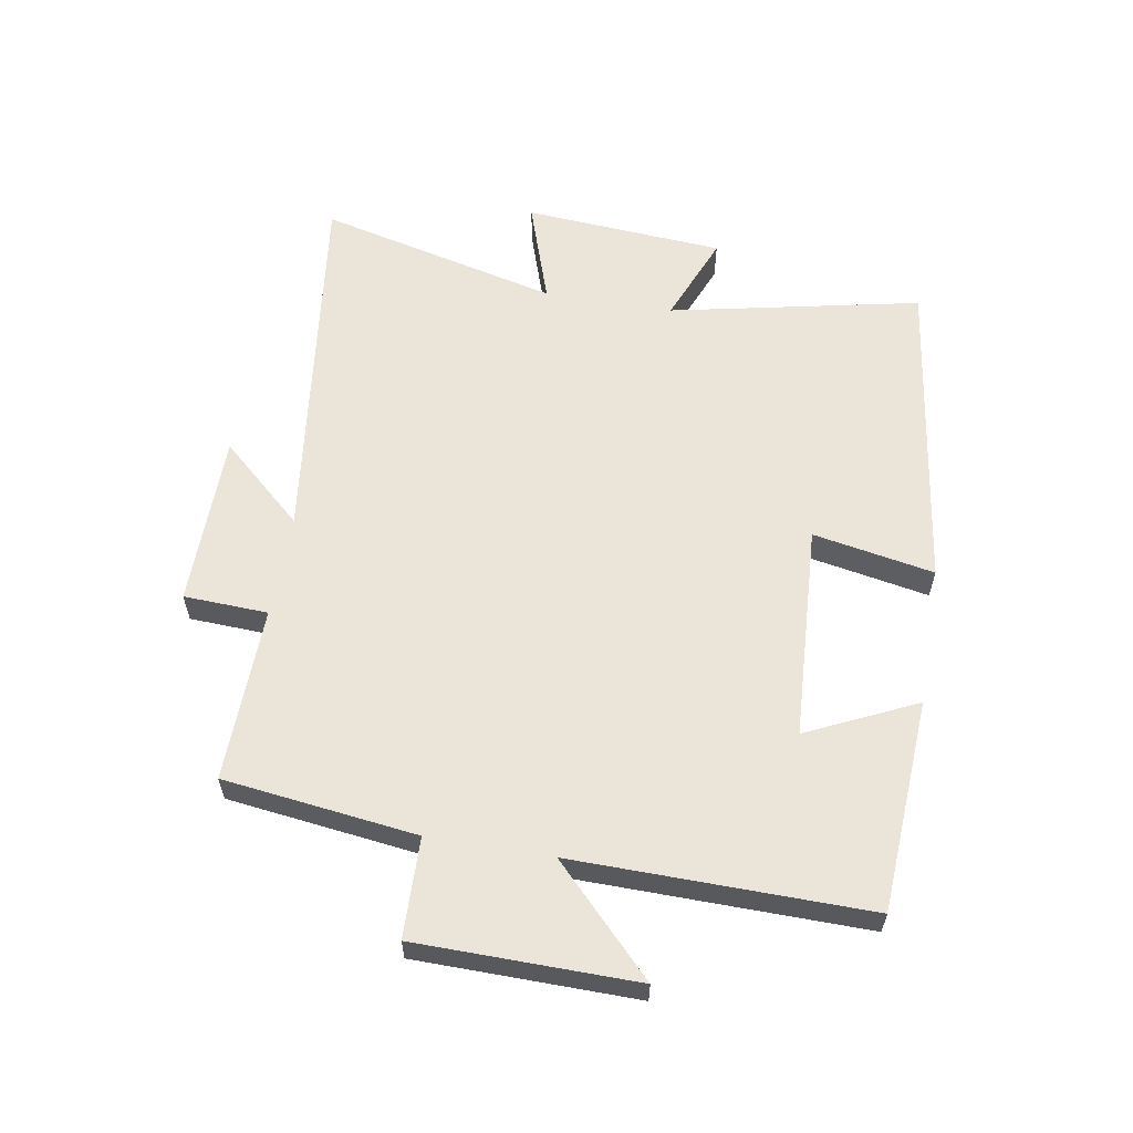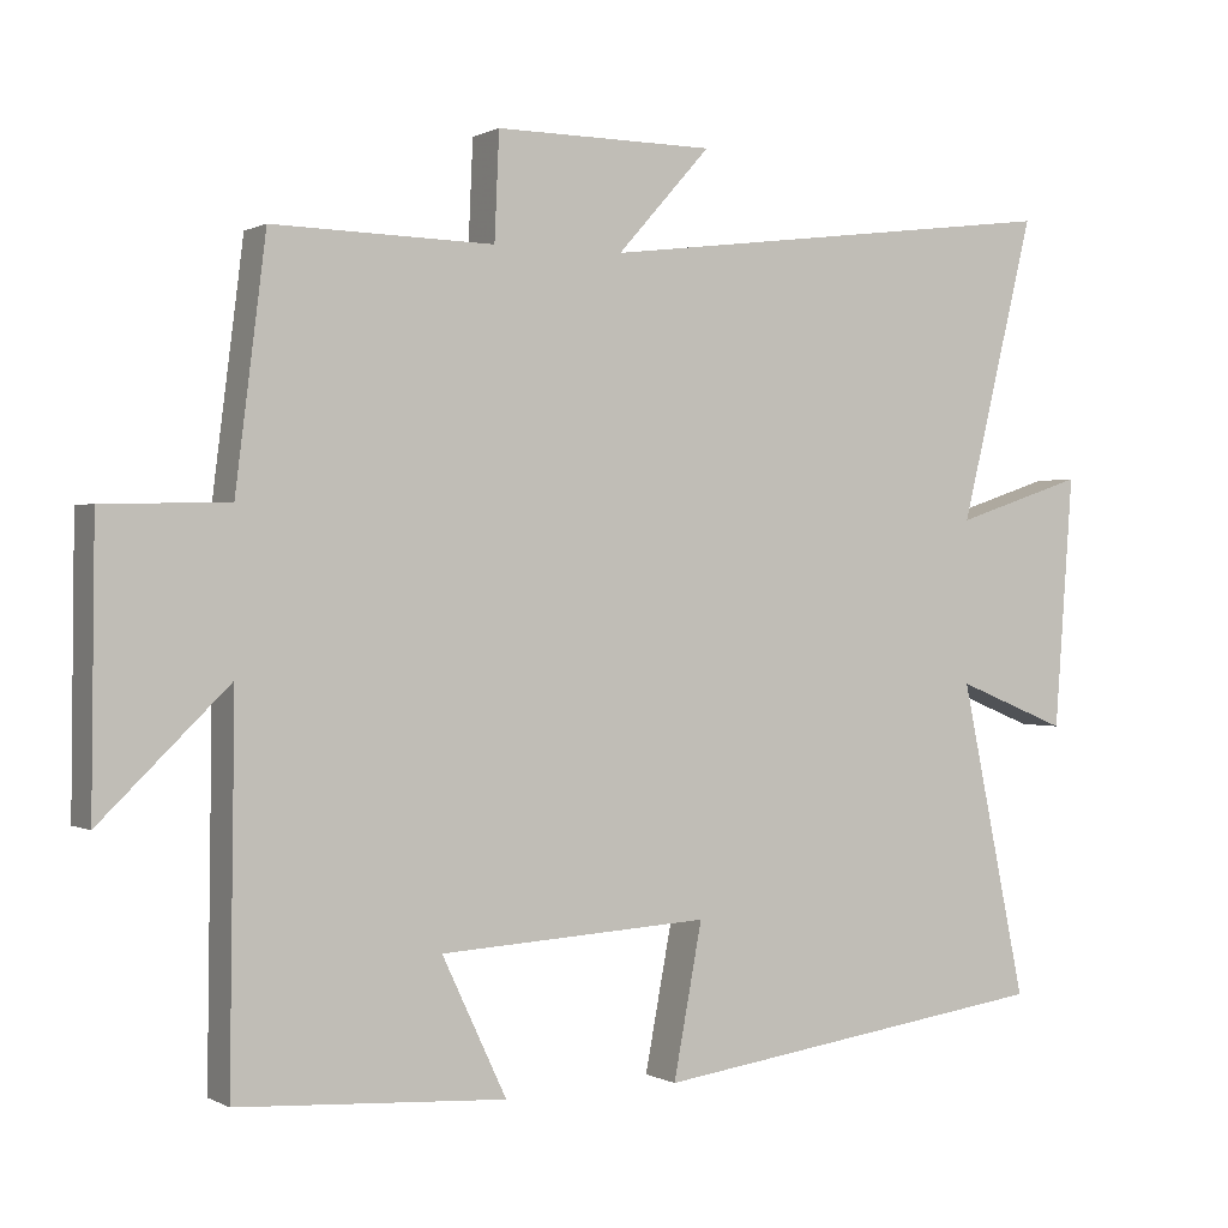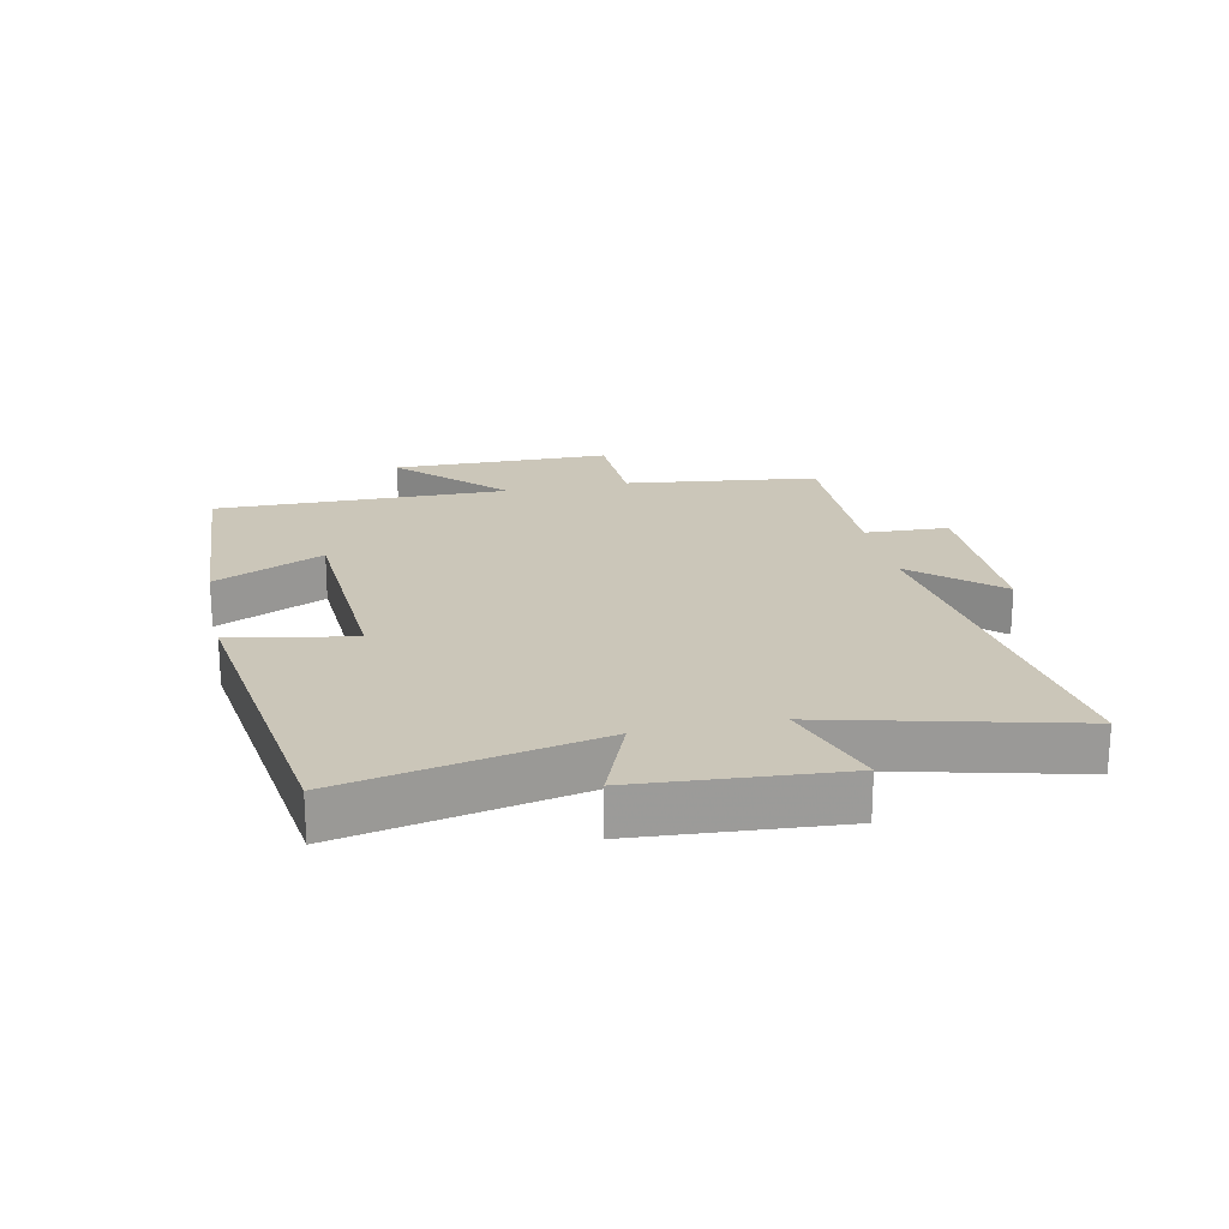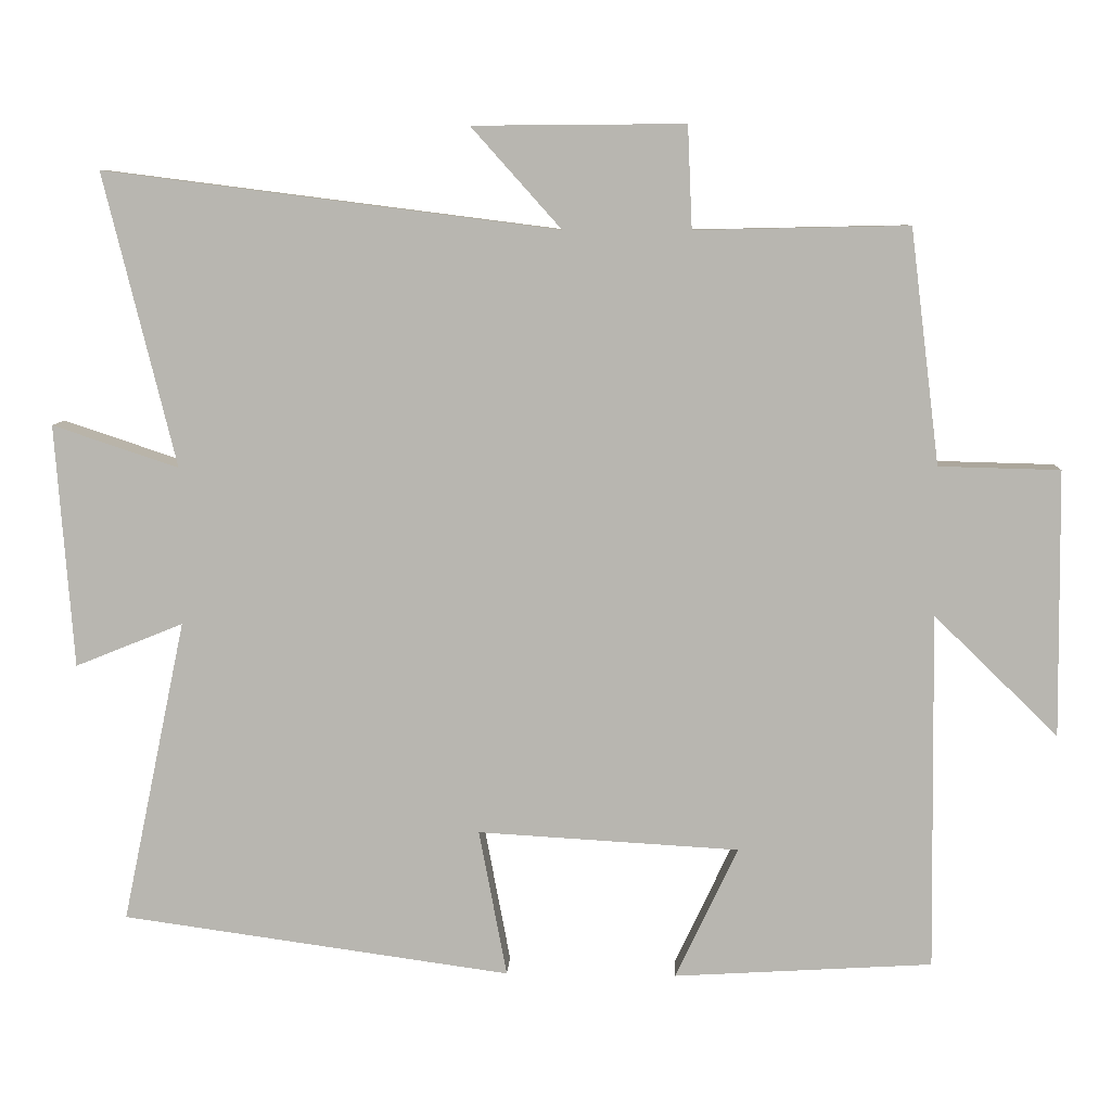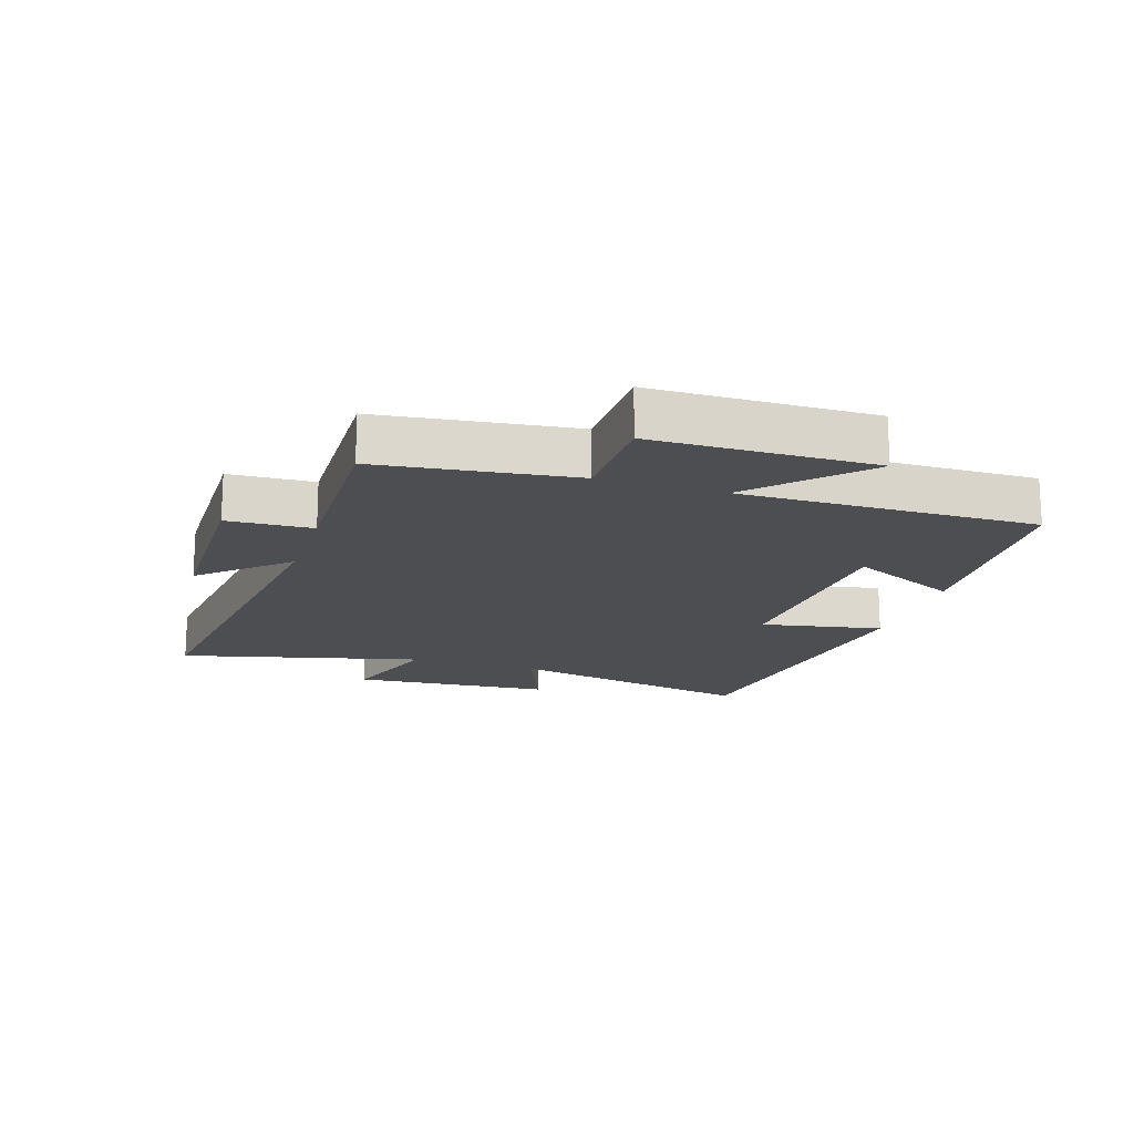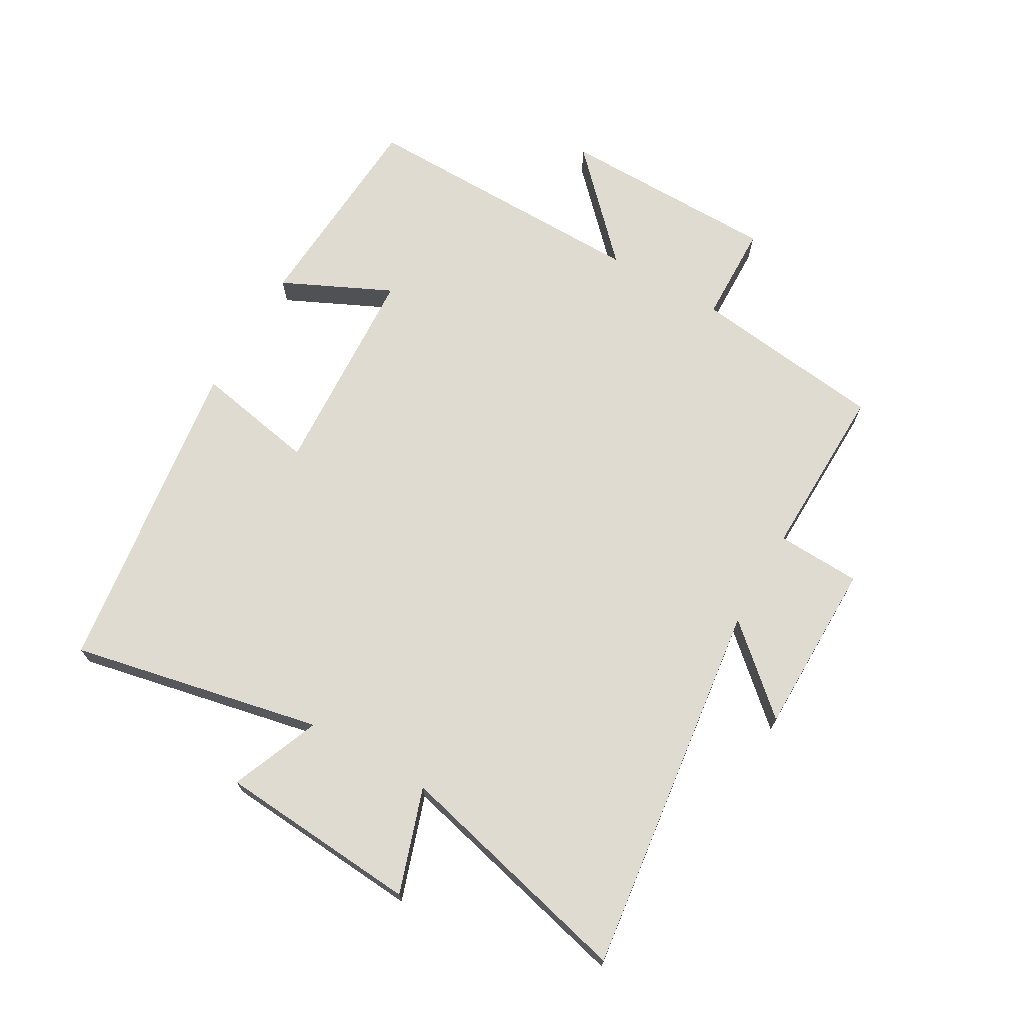
<metadata>
{"format":"obj","ext":"obj","renderer":"f3d","projection":"perspective","resolution":1024,"background":"white","views":[{"elev":59.2,"azim":99.7,"up":"+Y"},{"elev":0.4,"azim":151.1,"up":"+Z"},{"elev":20.8,"azim":-102.0,"up":"+Y"},{"elev":8.1,"azim":2.7,"up":"+Z"},{"elev":-17.1,"azim":72.3,"up":"+Y"},{"elev":69.9,"azim":-60.1,"up":"+Y"}]}
</metadata>
<code>
v -0.596 0.07 0.577
v 0.009 0.07 0.5
v -0.111 0.07 0.634
v 0.171 0.07 0.636
v 0.177 0.07 0.5
v 0.461 0.07 0.506
v 0.5 0.07 0.194
v 0.661 0.07 0.19
v 0.665 0.07 -0.164
v 0.5 0.07 -0.004
v 0.506 0.07 -0.479
v 0.162 0.07 -0.5
v 0.245 0.07 -0.324
v -0.103 0.07 -0.304
v -0.066 0.07 -0.5
v -0.585 0.07 -0.428
v -0.5 0.07 -0.023
v -0.644 0.07 -0.081
v -0.668 0.07 0.243
v -0.5 0.07 0.187
v -0.596 0 0.577
v 0.009 0 0.5
v -0.111 0 0.634
v 0.171 0 0.636
v 0.177 0 0.5
v 0.461 0 0.506
v 0.5 0 0.194
v 0.661 0 0.19
v 0.665 0 -0.164
v 0.5 0 -0.004
v 0.506 0 -0.479
v 0.162 0 -0.5
v 0.245 0 -0.324
v -0.103 0 -0.304
v -0.066 0 -0.5
v -0.585 0 -0.428
v -0.5 0 -0.023
v -0.644 0 -0.081
v -0.668 0 0.243
v -0.5 0 0.187
f 17 18 19 20
f 14 15 16 17
f 13 14 17 20
f 10 11 12 13
f 20 1 2
f 13 20 2
f 10 13 2
f 7 8 9 10
f 5 6 7 10
f 2 3 4 5
f 2 5 10
f 40 39 38 37
f 37 36 35 34
f 40 37 34 33
f 33 32 31 30
f 22 21 40
f 22 40 33
f 22 33 30
f 30 29 28 27
f 30 27 26 25
f 25 24 23 22
f 30 25 22
f 1 21 22 2
f 2 22 23 3
f 3 23 24 4
f 4 24 25 5
f 5 25 26 6
f 6 26 27 7
f 7 27 28 8
f 8 28 29 9
f 9 29 30 10
f 10 30 31 11
f 11 31 32 12
f 12 32 33 13
f 13 33 34 14
f 14 34 35 15
f 15 35 36 16
f 16 36 37 17
f 17 37 38 18
f 18 38 39 19
f 19 39 40 20
f 20 40 21 1

</code>
